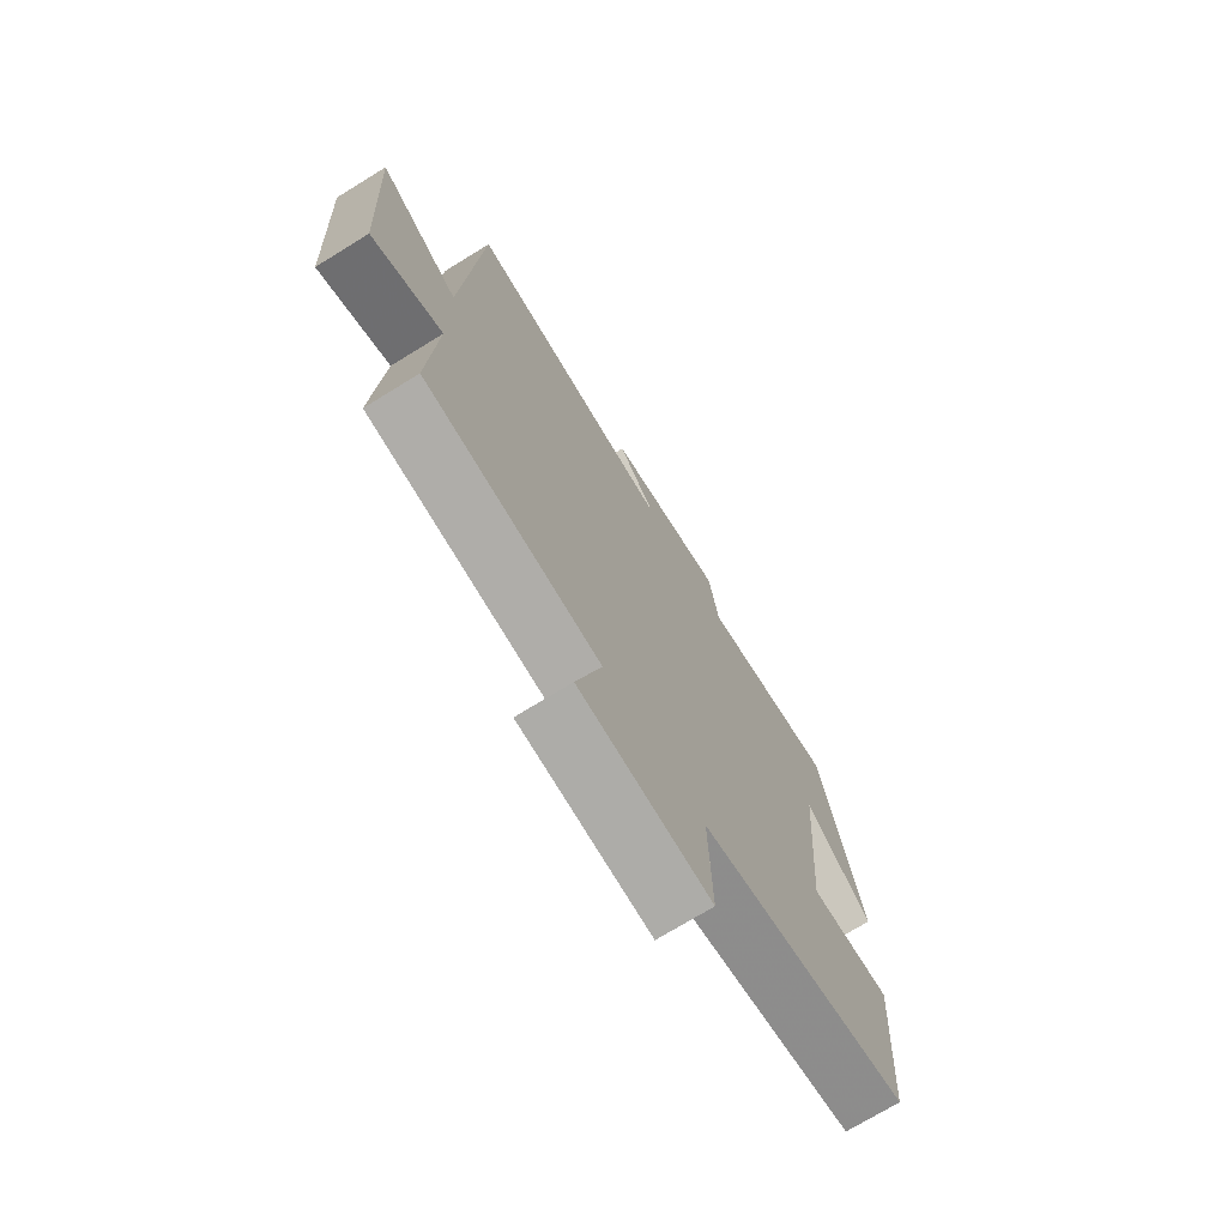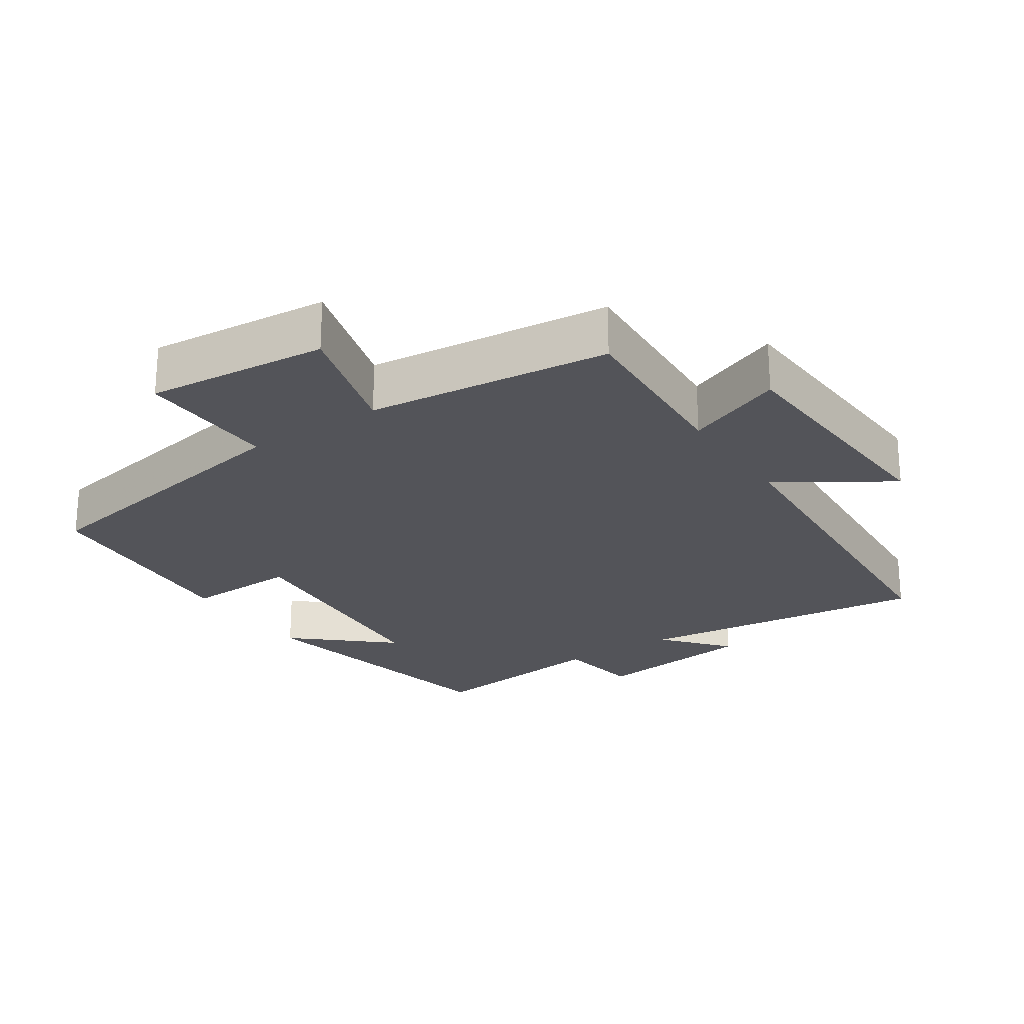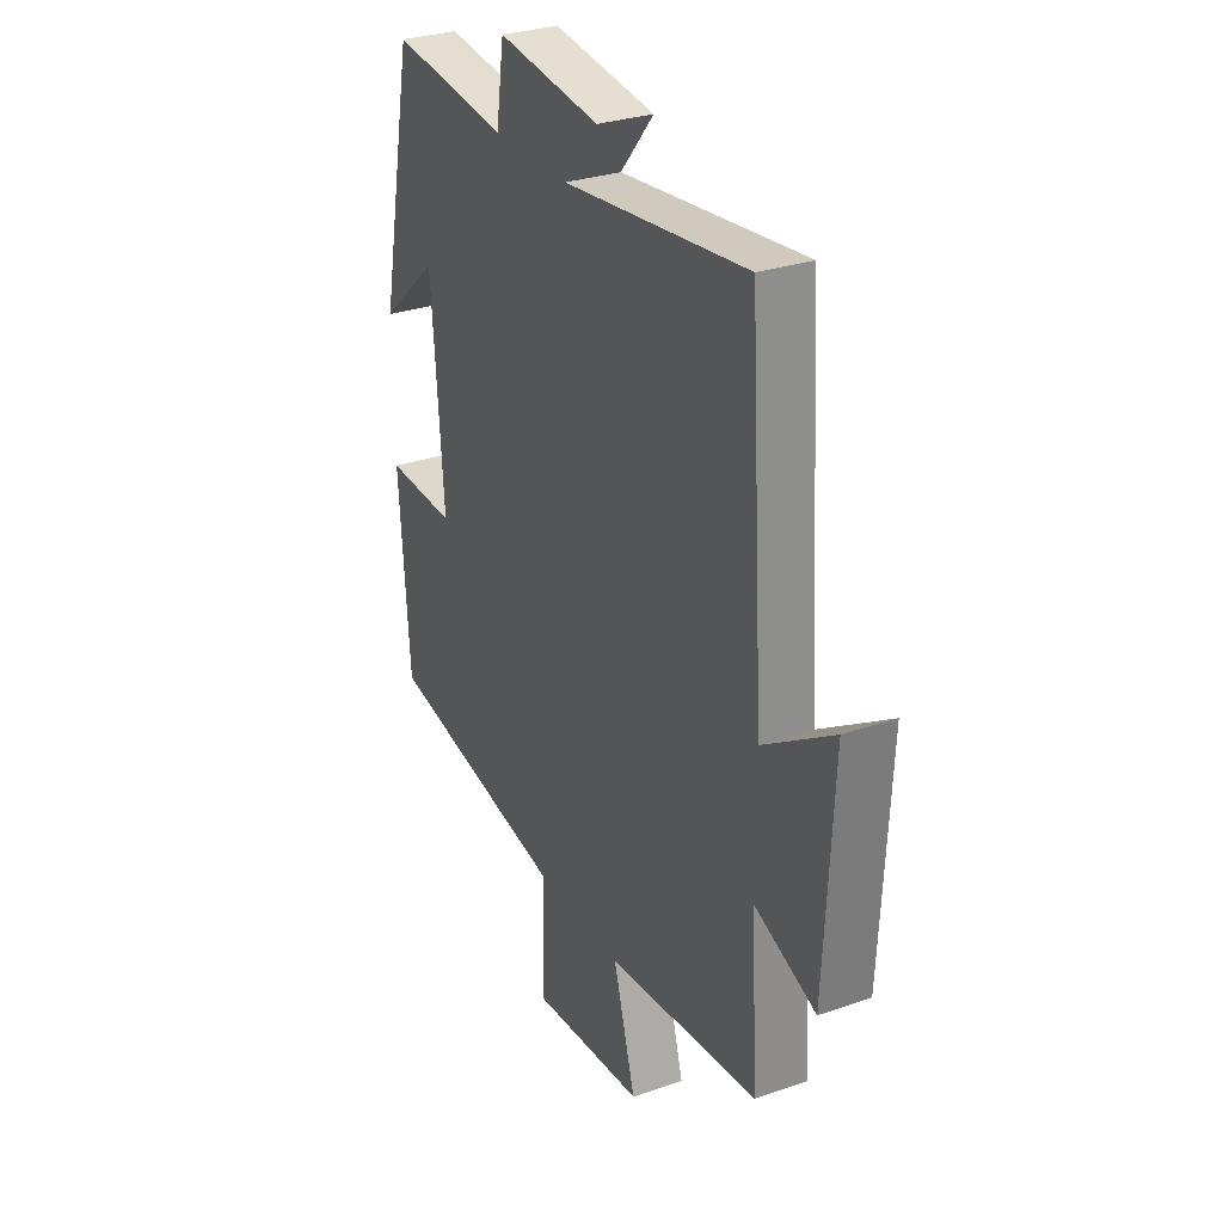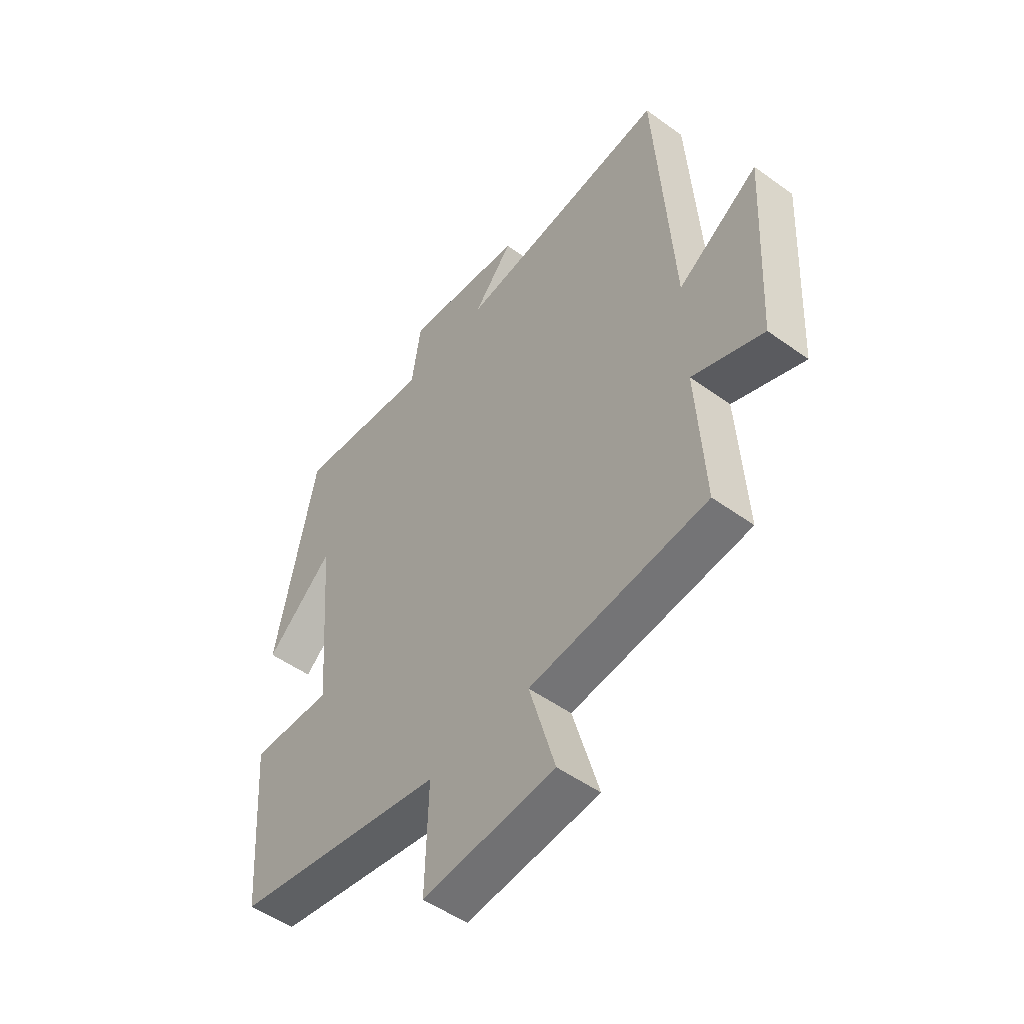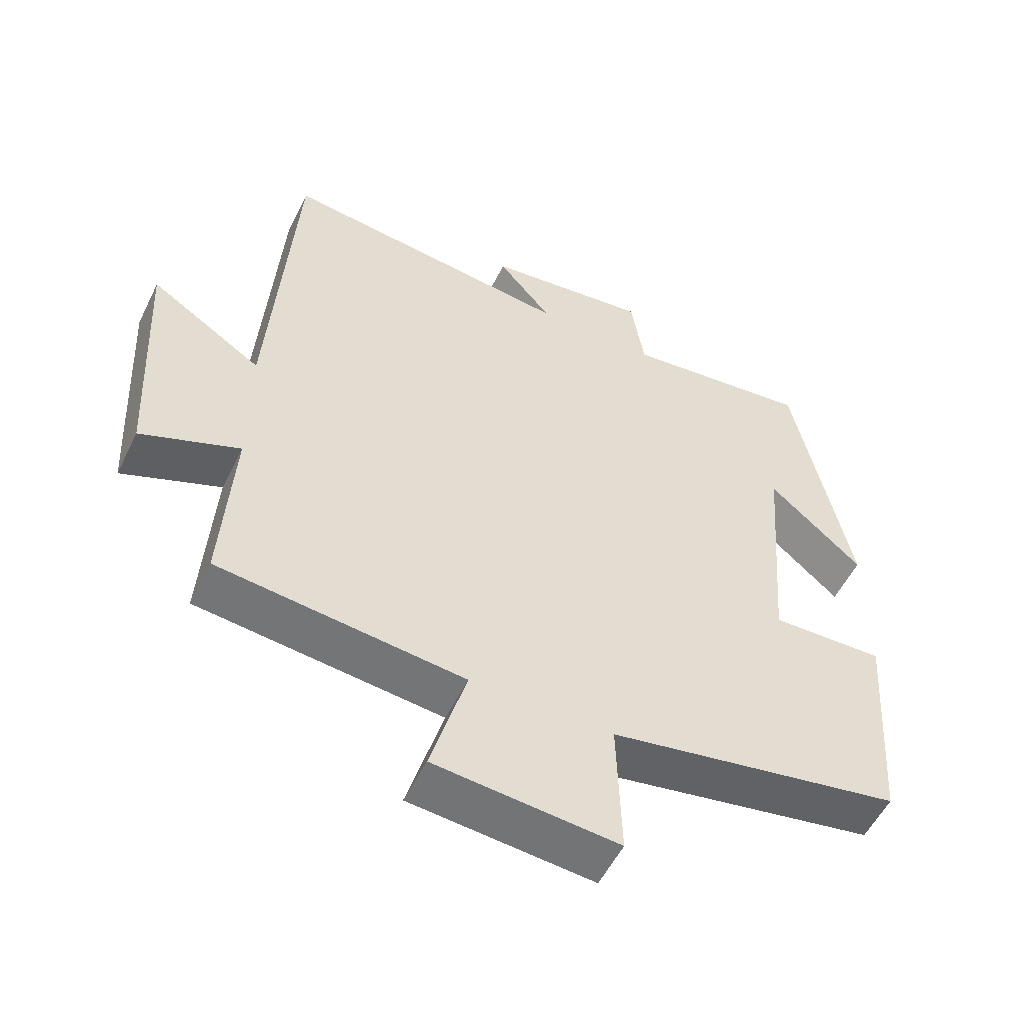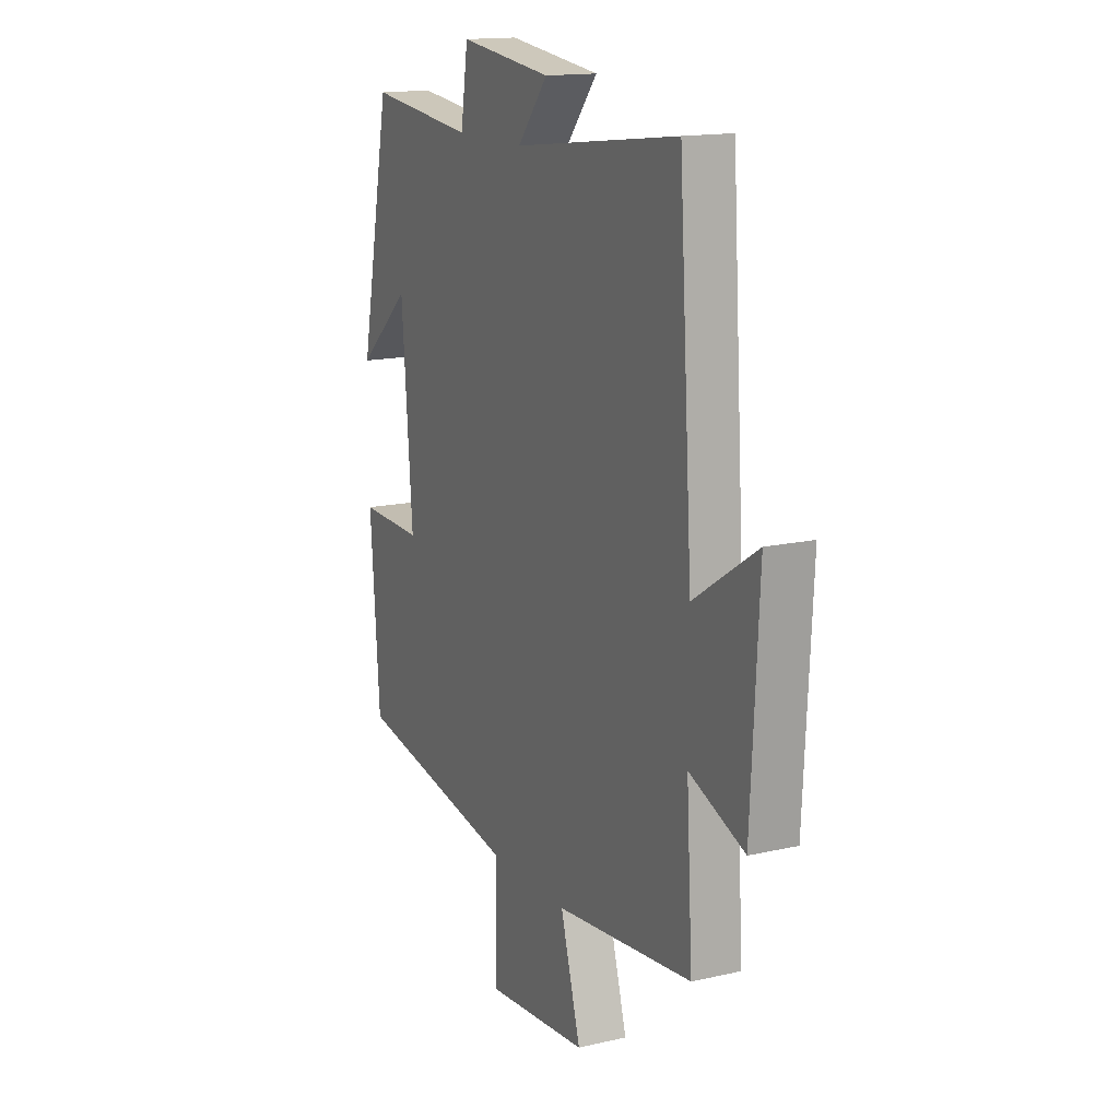
<metadata>
{"format":"obj","ext":"obj","renderer":"f3d","projection":"perspective","resolution":1024,"background":"white","views":[{"elev":-72.7,"azim":-58.4,"up":"+Z"},{"elev":-23.8,"azim":-146.1,"up":"+Y"},{"elev":29.7,"azim":-117.0,"up":"+Z"},{"elev":-51.0,"azim":-128.2,"up":"+Z"},{"elev":-54.5,"azim":-25.9,"up":"+Z"},{"elev":15.2,"azim":-116.1,"up":"+Z"}]}
</metadata>
<code>
v -0.516 0.07 -0.461
v -0.5 0.07 -0.195
v -0.643 0.07 -0.252
v -0.663 0.07 0.12
v -0.5 0.07 0.015
v -0.465 0.07 0.552
v -0.036 0.07 0.5
v -0.115 0.07 0.594
v 0.125 0.07 0.624
v 0.144 0.07 0.5
v 0.419 0.07 0.532
v 0.5 0.07 0.13
v 0.363 0.07 0.251
v 0.335 0.07 -0.101
v 0.5 0.07 -0.096
v 0.476 0.07 -0.423
v 0.048 0.07 -0.5
v 0.054 0.07 -0.705
v -0.212 0.07 -0.681
v -0.16 0.07 -0.5
v -0.516 0 -0.461
v -0.5 0 -0.195
v -0.643 0 -0.252
v -0.663 0 0.12
v -0.5 0 0.015
v -0.465 0 0.552
v -0.036 0 0.5
v -0.115 0 0.594
v 0.125 0 0.624
v 0.144 0 0.5
v 0.419 0 0.532
v 0.5 0 0.13
v 0.363 0 0.251
v 0.335 0 -0.101
v 0.5 0 -0.096
v 0.476 0 -0.423
v 0.048 0 -0.5
v 0.054 0 -0.705
v -0.212 0 -0.681
v -0.16 0 -0.5
f 17 18 19 20
f 20 1 2
f 17 20 2
f 16 17 2
f 15 16 2
f 14 15 2
f 13 14 2
f 10 11 12 13
f 10 13 2 3
f 7 8 9 10
f 7 10 3
f 5 6 7
f 5 7 3
f 3 4 5
f 40 39 38 37
f 22 21 40
f 22 40 37
f 22 37 36
f 22 36 35
f 22 35 34
f 22 34 33
f 33 32 31 30
f 23 22 33 30
f 30 29 28 27
f 23 30 27
f 27 26 25
f 23 27 25
f 25 24 23
f 1 21 22 2
f 2 22 23 3
f 3 23 24 4
f 4 24 25 5
f 5 25 26 6
f 6 26 27 7
f 7 27 28 8
f 8 28 29 9
f 9 29 30 10
f 10 30 31 11
f 11 31 32 12
f 12 32 33 13
f 13 33 34 14
f 14 34 35 15
f 15 35 36 16
f 16 36 37 17
f 17 37 38 18
f 18 38 39 19
f 19 39 40 20
f 20 40 21 1

</code>
